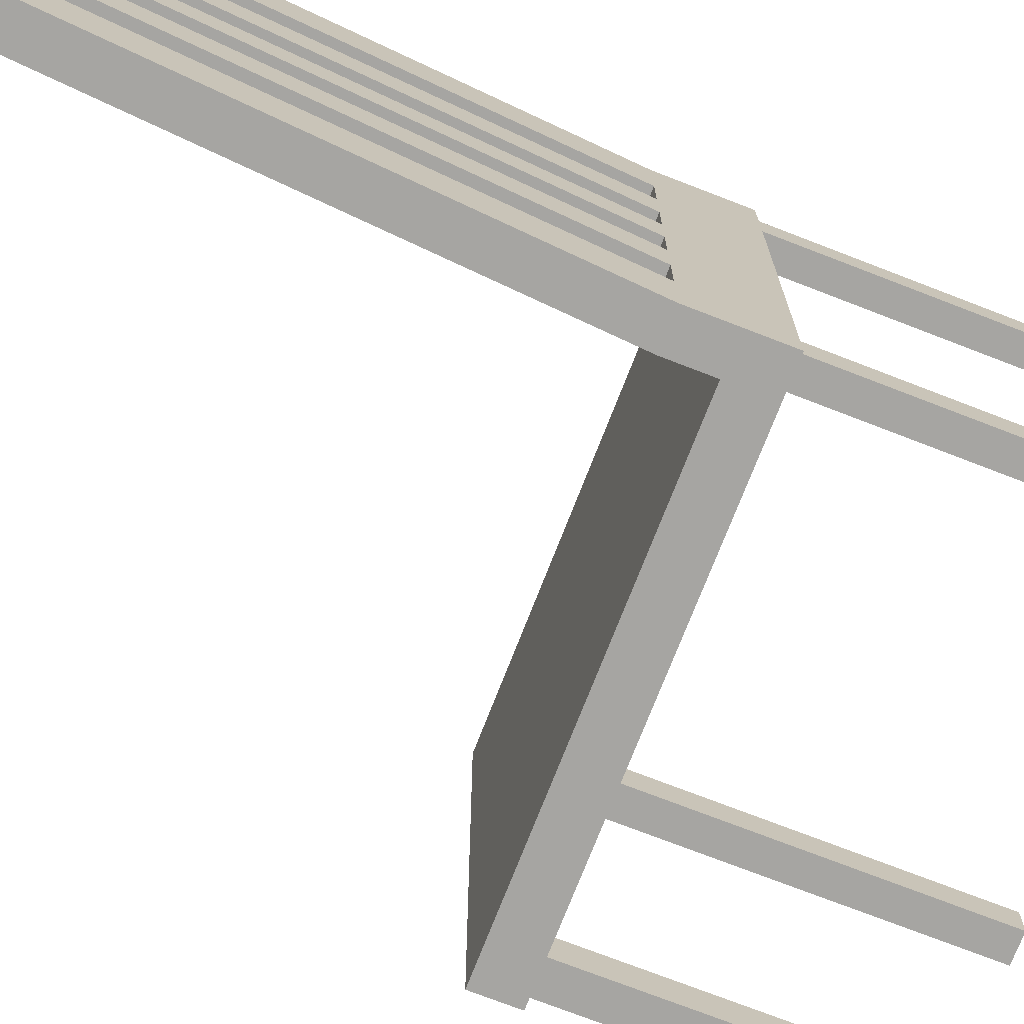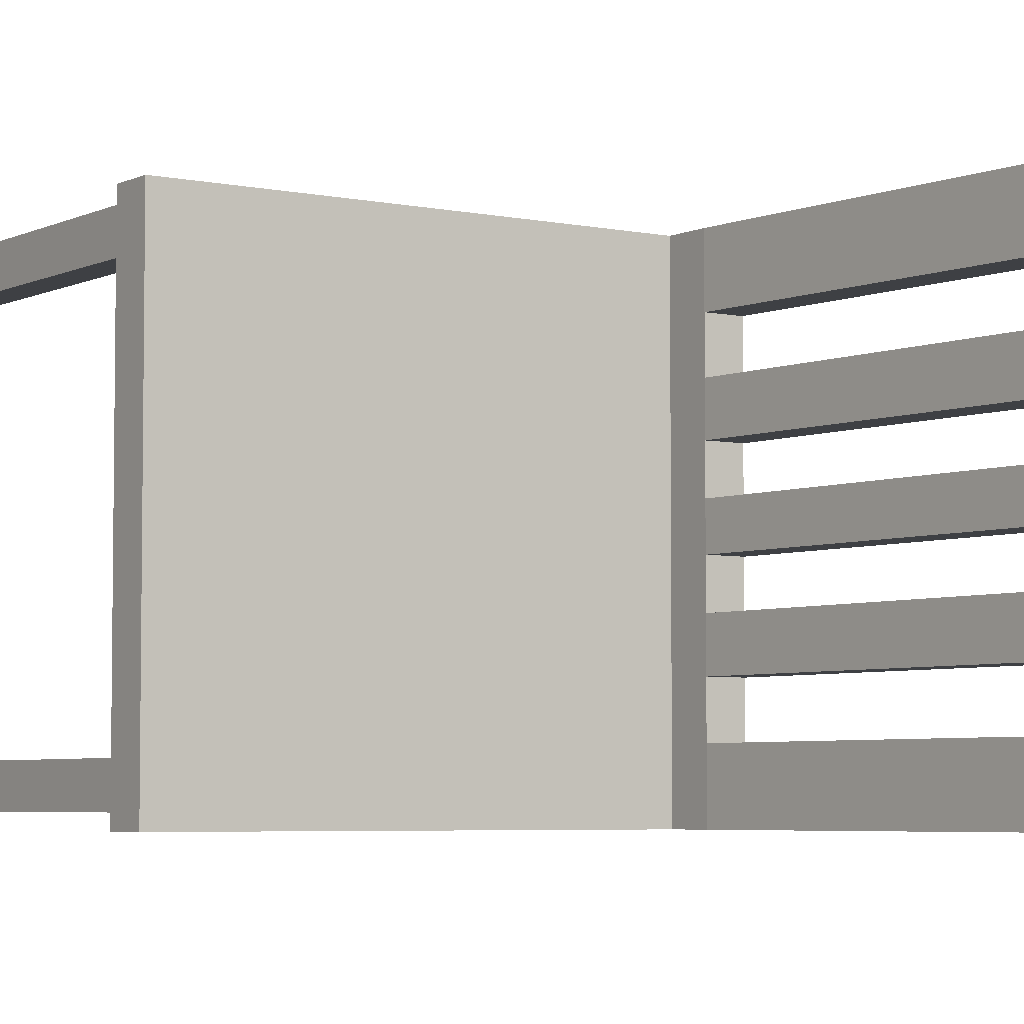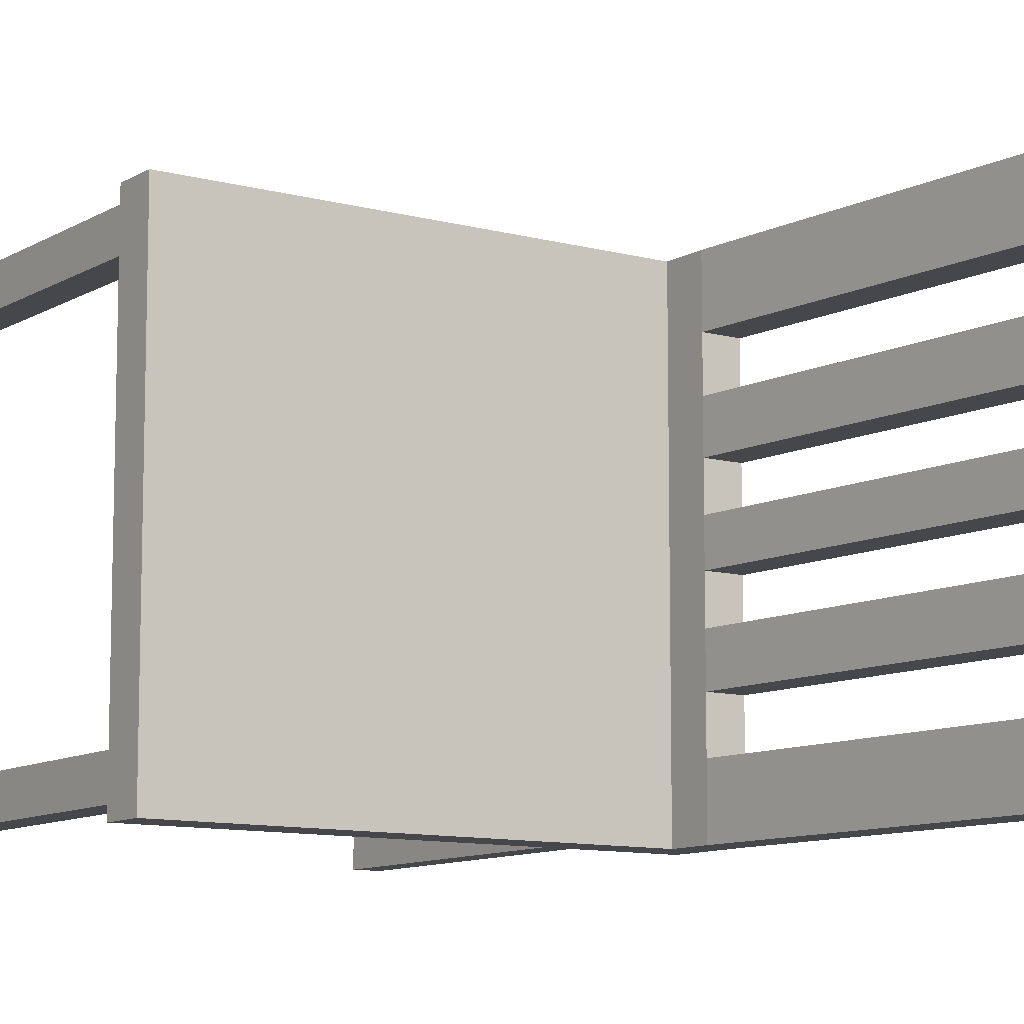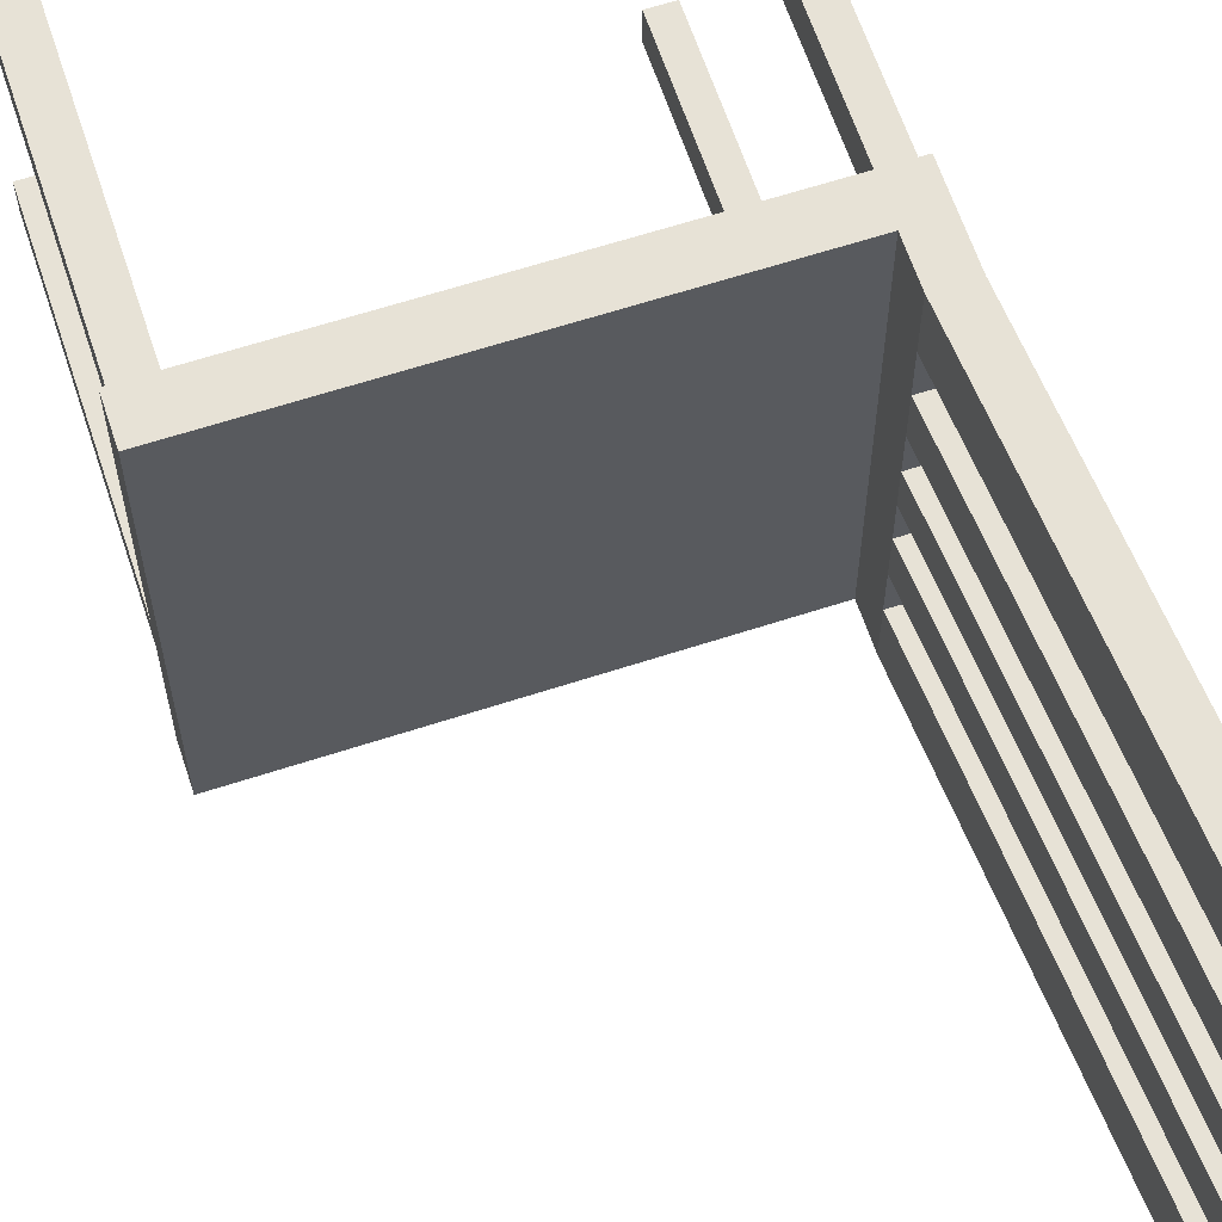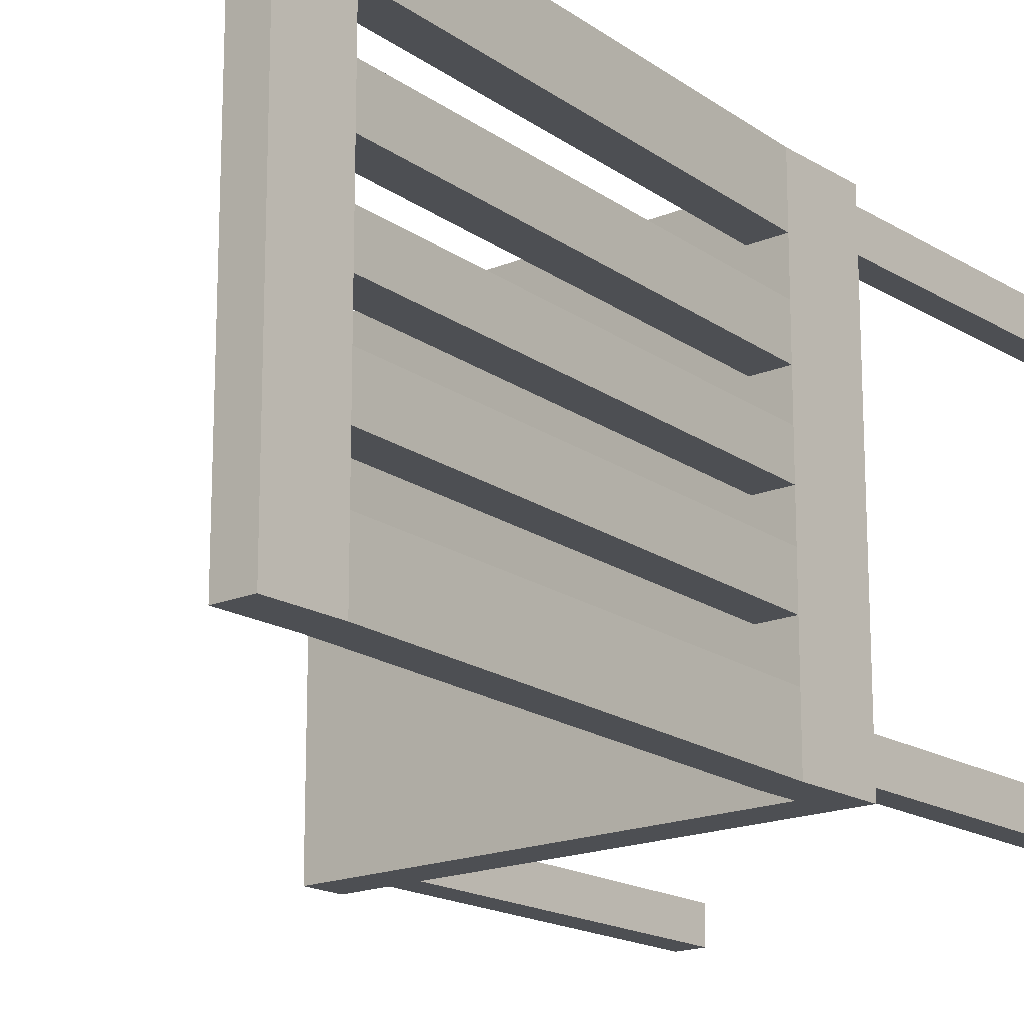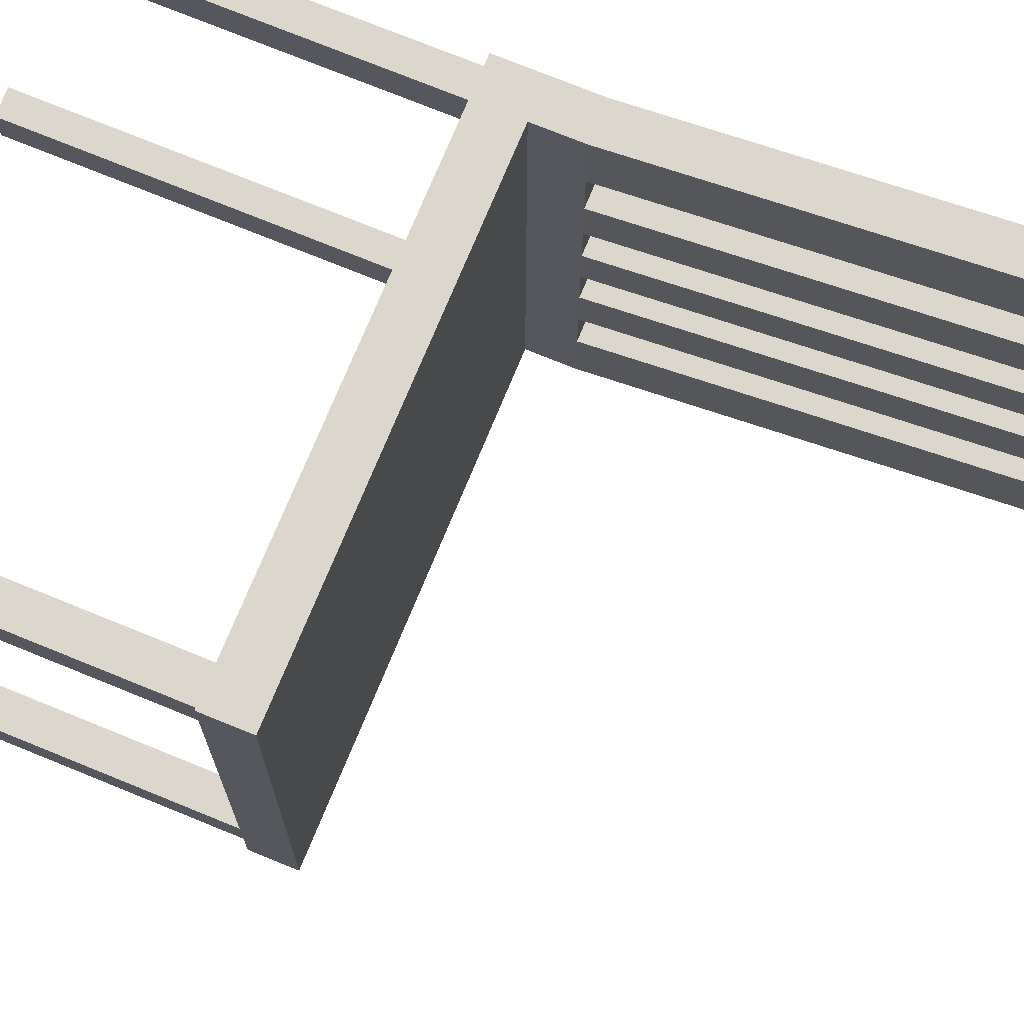
<metadata>
{"format":"obj","ext":"obj","renderer":"f3d","projection":"perspective","resolution":1024,"background":"white","views":[{"elev":-73.6,"azim":-111.2,"up":"+Z"},{"elev":-4.9,"azim":145.8,"up":"+Z"},{"elev":-10.3,"azim":145.4,"up":"+Z"},{"elev":63.0,"azim":161.7,"up":"+Z"},{"elev":-17.6,"azim":-140.2,"up":"+Z"},{"elev":73.2,"azim":112.3,"up":"+Z"}]}
</metadata>
<code>
o chair1_Plane.007
v -4.027 0.6062 2.523
v -3.426 0.6062 2.523
v -4.033 0.5498 2.506
v -3.432 0.5498 2.506
v -4.075 0.6062 2.523
v -4.069 0.5498 2.506
v -4.07 1.393 2.523
v -4.118 1.393 2.523
v -3.48 0.6062 2.523
v -3.474 0.5498 2.506
v -4.027 0.6062 2.438
v -3.426 0.6062 2.438
v -4.033 0.5498 2.455
v -3.432 0.5498 2.455
v -4.075 0.6062 2.438
v -4.069 0.5498 2.455
v -4.07 1.393 2.438
v -4.118 1.393 2.438
v -3.474 0.5498 2.455
v -3.48 0.6062 2.438
v -4.027 0.5498 2.438
v -4.027 0.5498 2.523
v -3.48 0.5498 2.523
v -3.426 0.5498 2.523
v -4.075 0.5498 2.438
v -4.075 0.5498 2.523
v -3.426 0.5498 2.438
v -3.48 0.5498 2.438
v -4.033 -0.001219 2.455
v -4.033 -0.001219 2.506
v -3.474 -0.001219 2.506
v -3.432 -0.001219 2.506
v -4.069 -0.001219 2.455
v -4.069 -0.001219 2.506
v -3.432 -0.001219 2.455
v -3.474 -0.001219 2.455
v -4.07 1.297 2.523
v -4.118 1.297 2.523
v -4.118 1.297 2.438
v -4.07 1.297 2.438
v -4.075 0.6635 2.523
v -4.027 0.6635 2.523
v -4.075 0.6635 2.438
v -4.027 0.6635 2.438
v -4.027 0.6062 2.251
v -4.027 0.6062 2.309
v -4.027 0.6062 2.372
v -4.027 0.5498 2.251
v -4.027 0.5498 2.309
v -4.027 0.5498 2.372
v -4.075 0.6062 2.251
v -4.075 0.6062 2.309
v -4.075 0.6062 2.372
v -4.075 0.5498 2.251
v -4.075 0.5498 2.309
v -4.075 0.5498 2.372
v -4.07 1.393 2.251
v -4.07 1.393 2.309
v -4.07 1.393 2.372
v -4.118 1.393 2.251
v -4.118 1.393 2.309
v -4.118 1.393 2.372
v -3.48 0.6062 2.251
v -3.48 0.6062 2.309
v -3.48 0.6062 2.372
v -3.426 0.6062 2.372
v -3.426 0.6062 2.309
v -3.426 0.6062 2.251
v -3.426 0.5498 2.372
v -3.426 0.5498 2.309
v -3.426 0.5498 2.251
v -3.48 0.5498 2.372
v -3.48 0.5498 2.309
v -3.48 0.5498 2.251
v -4.118 1.297 2.251
v -4.118 1.297 2.309
v -4.118 1.297 2.372
v -4.07 1.297 2.372
v -4.07 1.297 2.309
v -4.07 1.297 2.251
v -4.027 0.6635 2.372
v -4.027 0.6635 2.309
v -4.027 0.6635 2.251
v -4.075 0.6635 2.251
v -4.075 0.6635 2.309
v -4.075 0.6635 2.372
v -4.027 0.6062 1.922
v -3.426 0.6062 1.922
v -4.033 0.5498 1.94
v -3.432 0.5498 1.94
v -4.075 0.6062 1.922
v -4.069 0.5498 1.94
v -4.07 1.393 1.922
v -4.118 1.393 1.922
v -3.48 0.6062 1.922
v -3.474 0.5498 1.94
v -4.027 0.6062 2.007
v -3.426 0.6062 2.007
v -4.033 0.5498 1.99
v -3.432 0.5498 1.99
v -4.075 0.6062 2.007
v -4.069 0.5498 1.99
v -4.07 1.393 2.007
v -4.118 1.393 2.007
v -3.474 0.5498 1.99
v -3.48 0.6062 2.007
v -4.027 0.5498 2.007
v -4.027 0.5498 1.922
v -3.48 0.5498 1.922
v -3.426 0.5498 1.922
v -4.075 0.5498 2.007
v -4.075 0.5498 1.922
v -3.426 0.5498 2.007
v -3.48 0.5498 2.007
v -4.033 -0.001219 1.99
v -4.033 -0.001219 1.94
v -3.474 -0.001219 1.94
v -3.432 -0.001219 1.94
v -4.069 -0.001219 1.99
v -4.069 -0.001219 1.94
v -3.432 -0.001219 1.99
v -3.474 -0.001219 1.99
v -4.07 1.297 1.922
v -4.118 1.297 1.922
v -4.118 1.297 2.007
v -4.07 1.297 2.007
v -4.075 0.6635 1.922
v -4.027 0.6635 1.922
v -4.075 0.6635 2.007
v -4.027 0.6635 2.007
v -4.027 0.6062 2.194
v -4.027 0.6062 2.136
v -4.027 0.6062 2.073
v -4.027 0.5498 2.194
v -4.027 0.5498 2.136
v -4.027 0.5498 2.073
v -4.075 0.6062 2.194
v -4.075 0.6062 2.136
v -4.075 0.6062 2.073
v -4.075 0.5498 2.194
v -4.075 0.5498 2.136
v -4.075 0.5498 2.073
v -4.07 1.393 2.194
v -4.07 1.393 2.136
v -4.07 1.393 2.073
v -4.118 1.393 2.194
v -4.118 1.393 2.136
v -4.118 1.393 2.073
v -3.48 0.6062 2.194
v -3.48 0.6062 2.136
v -3.48 0.6062 2.073
v -3.426 0.6062 2.073
v -3.426 0.6062 2.136
v -3.426 0.6062 2.194
v -3.426 0.5498 2.073
v -3.426 0.5498 2.136
v -3.426 0.5498 2.194
v -3.48 0.5498 2.073
v -3.48 0.5498 2.136
v -3.48 0.5498 2.194
v -4.118 1.297 2.194
v -4.118 1.297 2.136
v -4.118 1.297 2.073
v -4.07 1.297 2.073
v -4.07 1.297 2.136
v -4.07 1.297 2.194
v -4.027 0.6635 2.073
v -4.027 0.6635 2.136
v -4.027 0.6635 2.194
v -4.075 0.6635 2.194
v -4.075 0.6635 2.136
v -4.075 0.6635 2.073
f 20 9 2 12
f 14 35 36 19
f 1 5 26 22
f 9 23 24 2
f 15 25 26 5
f 40 17 7 37
f 17 18 8 7
f 37 7 8 38
f 1 22 23 9
f 21 28 23 22
f 11 1 9 20
f 47 11 20 65
f 50 72 28 21
f 38 8 18 39
f 59 62 18 17
f 78 59 17 40
f 3 30 29 13
f 53 56 25 15
f 2 24 27 12
f 72 69 27 28
f 65 20 12 66
f 134 48 54 140
f 161 75 60 146
f 68 154 149 63
f 13 21 22 3
f 4 24 23 10
f 6 26 25 16
f 3 22 26 6
f 14 27 24 4
f 10 23 28 19
f 16 25 21 13
f 19 28 27 14
f 36 35 32 31
f 30 34 33 29
f 19 36 31 10
f 6 34 30 3
f 10 31 32 4
f 13 29 33 16
f 4 32 35 14
f 16 33 34 6
f 83 169 166 80
f 41 38 39 43
f 42 37 38 41
f 44 40 37 42
f 11 44 42 1
f 1 42 41 5
f 5 41 43 15
f 47 81 44 11
f 45 131 169 83
f 15 43 86 53
f 53 86 85 52
f 52 85 84 51
f 45 83 82 46
f 46 82 81 47
f 137 51 84 170
f 82 79 78 81
f 86 77 76 85
f 39 18 62 77
f 77 62 61 76
f 76 61 60 75
f 21 25 56 50
f 50 56 55 49
f 49 55 54 48
f 12 27 69 66
f 66 69 70 67
f 67 70 71 68
f 74 160 157 71
f 63 64 67 68
f 64 65 66 67
f 51 137 140 54
f 74 71 70 73
f 73 70 69 72
f 80 166 143 57
f 51 54 55 52
f 52 55 56 53
f 57 143 146 60
f 80 57 58 79
f 79 58 59 78
f 48 134 160 74
f 57 60 61 58
f 58 61 62 59
f 63 149 131 45
f 48 74 73 49
f 49 73 72 50
f 170 84 75 161
f 45 46 64 63
f 46 47 65 64
f 78 77 86 81
f 77 78 40 39
f 39 40 44 43
f 86 43 44 81
f 82 83 84 85
f 80 75 84 83
f 75 80 79 76
f 79 82 85 76
f 106 98 88 95
f 100 105 122 121
f 87 108 112 91
f 95 88 110 109
f 101 91 112 111
f 126 123 93 103
f 103 93 94 104
f 123 124 94 93
f 87 95 109 108
f 107 108 109 114
f 97 106 95 87
f 133 151 106 97
f 136 107 114 158
f 124 125 104 94
f 145 103 104 148
f 164 126 103 145
f 89 99 115 116
f 139 101 111 142
f 88 98 113 110
f 158 114 113 155
f 151 152 98 106
f 99 89 108 107
f 90 96 109 110
f 92 102 111 112
f 89 92 112 108
f 100 90 110 113
f 96 105 114 109
f 102 99 107 111
f 105 100 113 114
f 122 117 118 121
f 116 115 119 120
f 105 96 117 122
f 92 89 116 120
f 96 90 118 117
f 99 102 119 115
f 90 100 121 118
f 102 92 120 119
f 127 129 125 124
f 128 127 124 123
f 130 128 123 126
f 97 87 128 130
f 87 91 127 128
f 91 101 129 127
f 133 97 130 167
f 101 139 172 129
f 139 138 171 172
f 138 137 170 171
f 131 132 168 169
f 132 133 167 168
f 168 167 164 165
f 172 171 162 163
f 125 163 148 104
f 163 162 147 148
f 162 161 146 147
f 107 136 142 111
f 136 135 141 142
f 135 134 140 141
f 98 152 155 113
f 152 153 156 155
f 153 154 157 156
f 149 154 153 150
f 150 153 152 151
f 160 159 156 157
f 159 158 155 156
f 137 138 141 140
f 138 139 142 141
f 166 165 144 143
f 165 164 145 144
f 143 144 147 146
f 144 145 148 147
f 134 135 159 160
f 135 136 158 159
f 131 149 150 132
f 132 150 151 133
f 164 167 172 163
f 163 125 126 164
f 125 129 130 126
f 172 167 130 129
f 168 171 170 169
f 166 169 170 161
f 161 162 165 166
f 165 162 171 168
f 154 68 71 157

</code>
